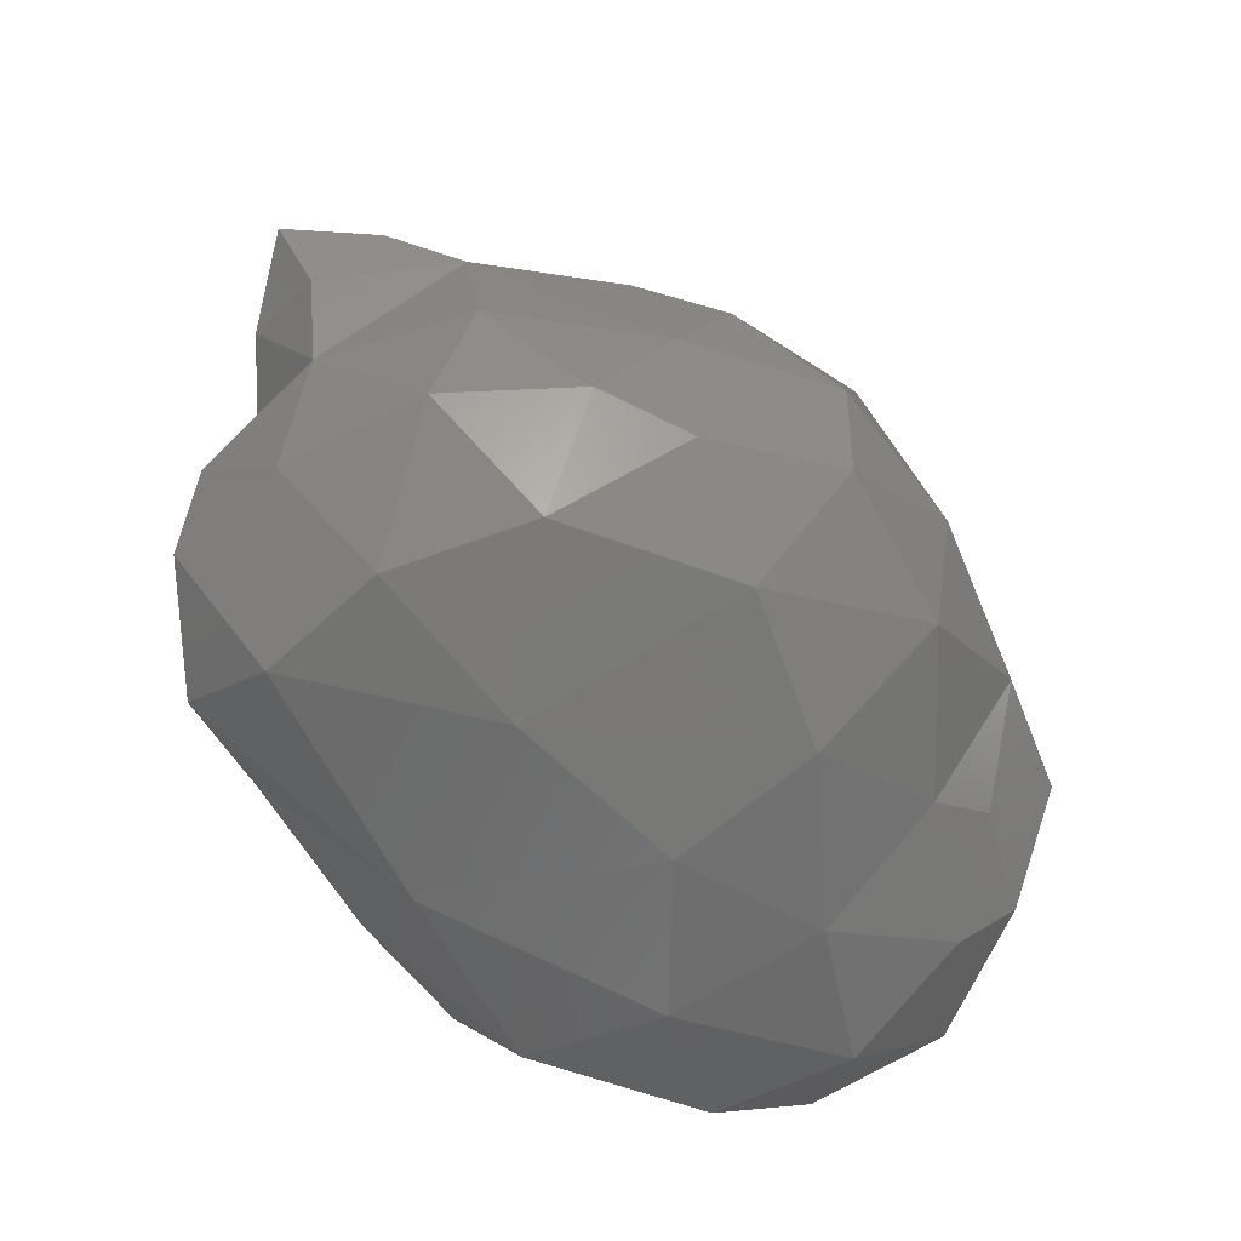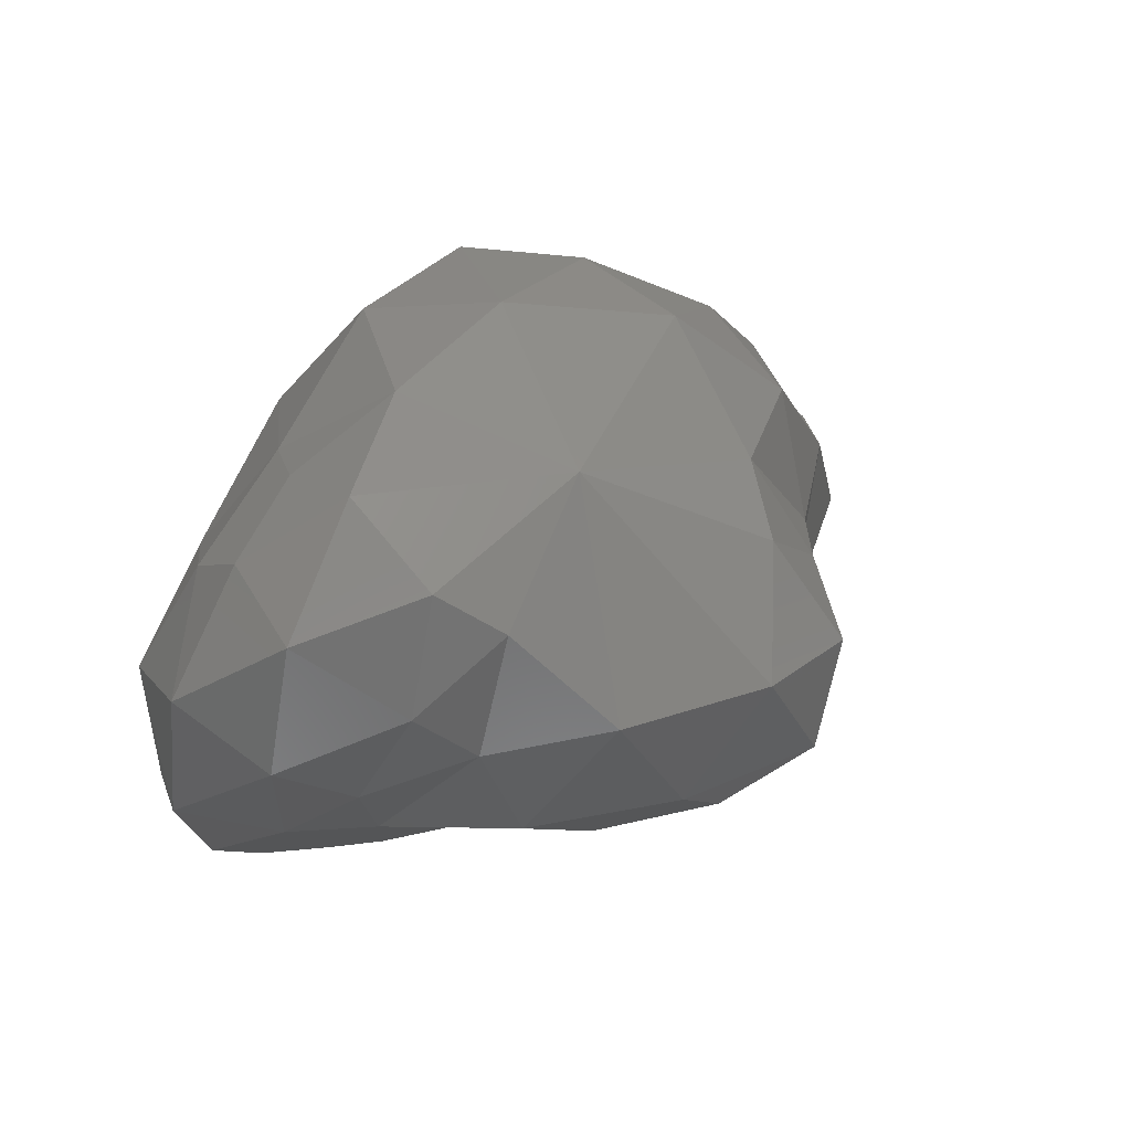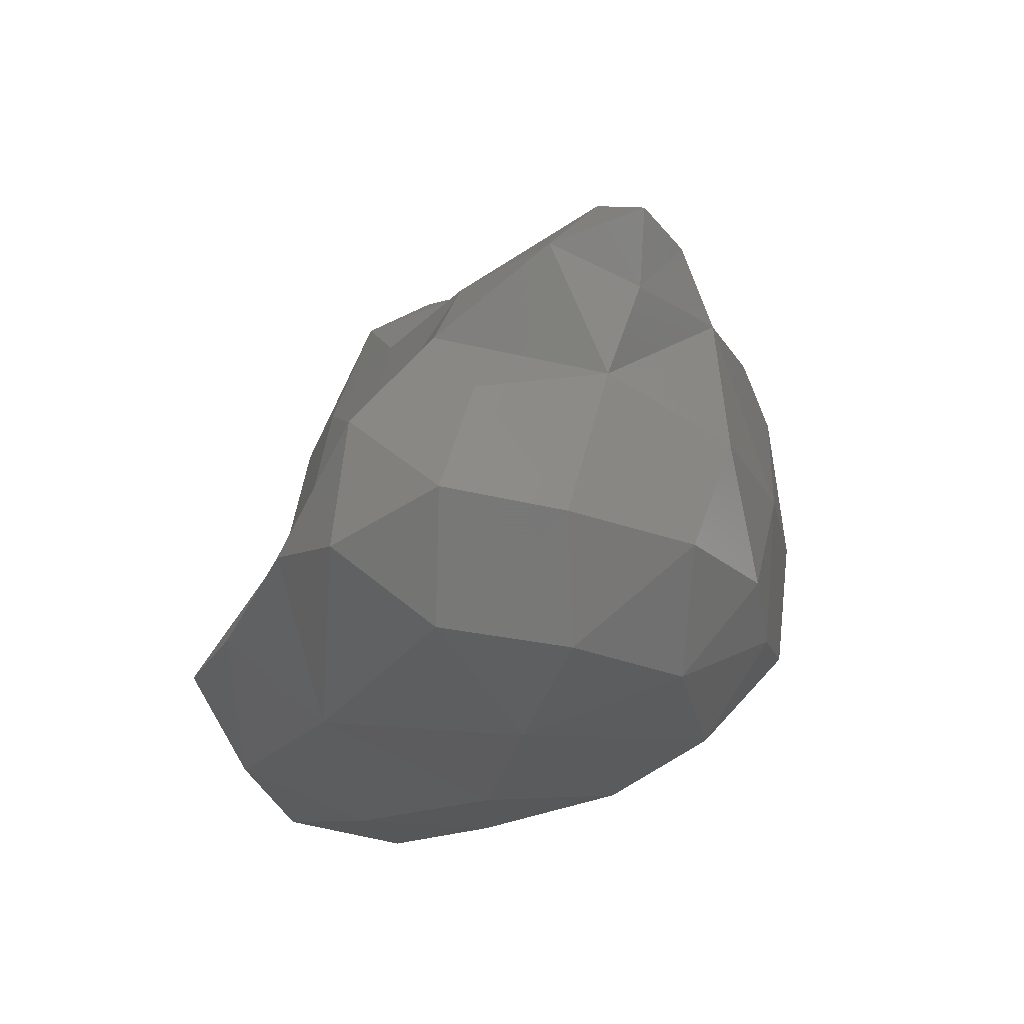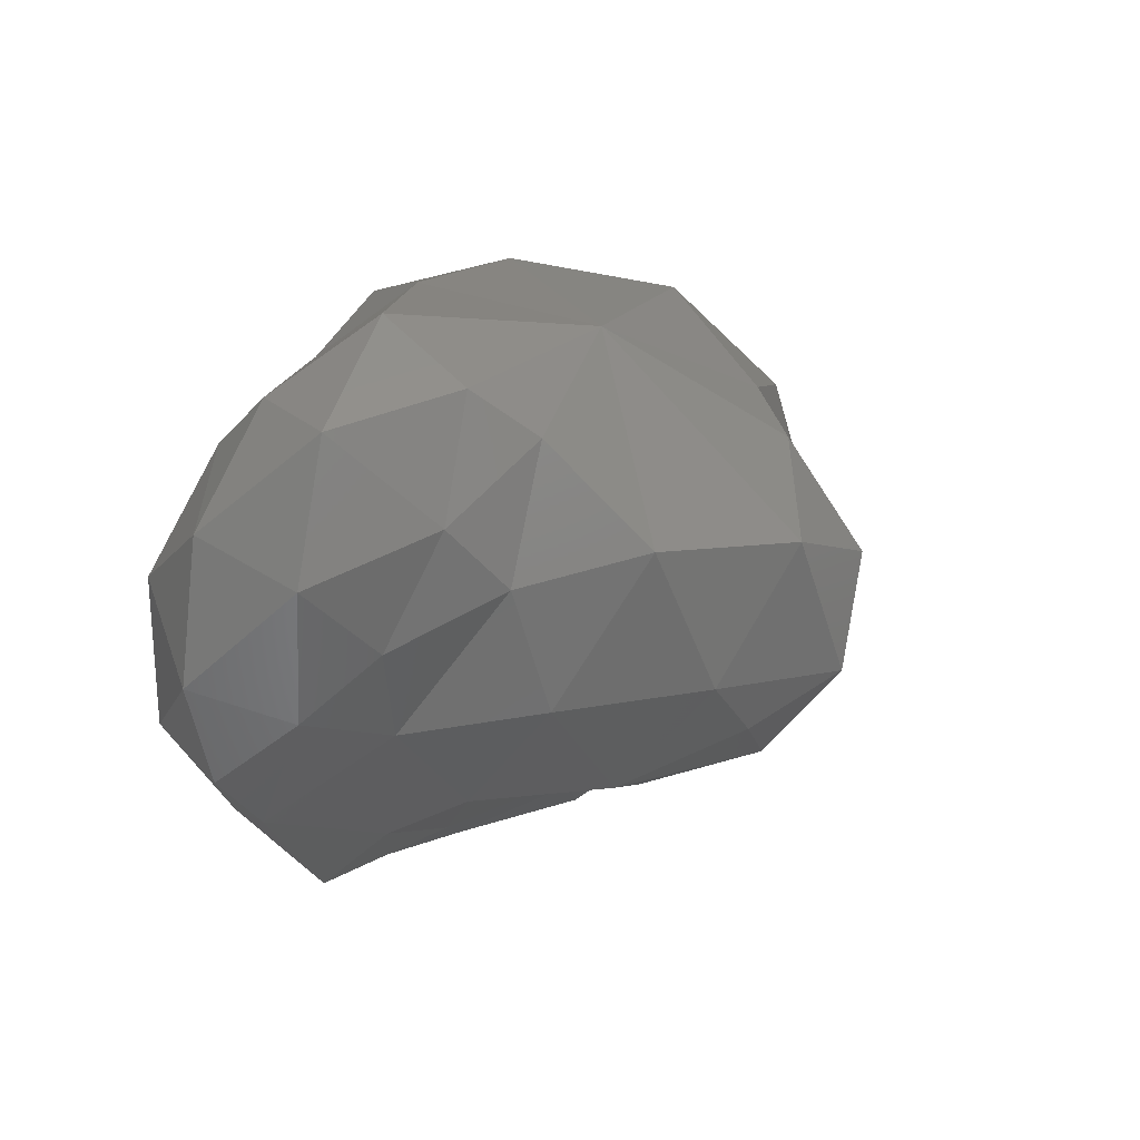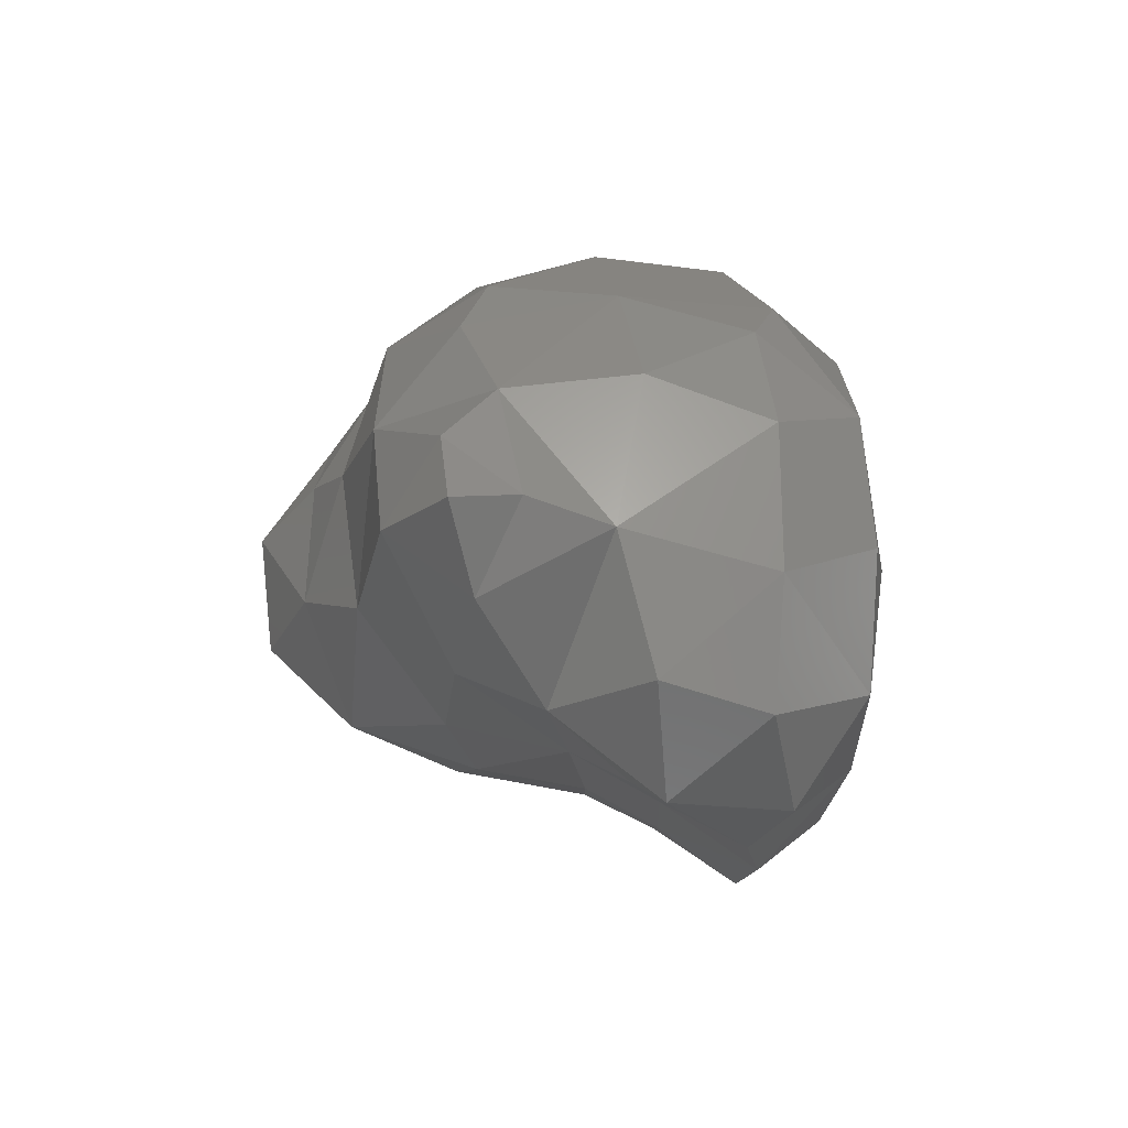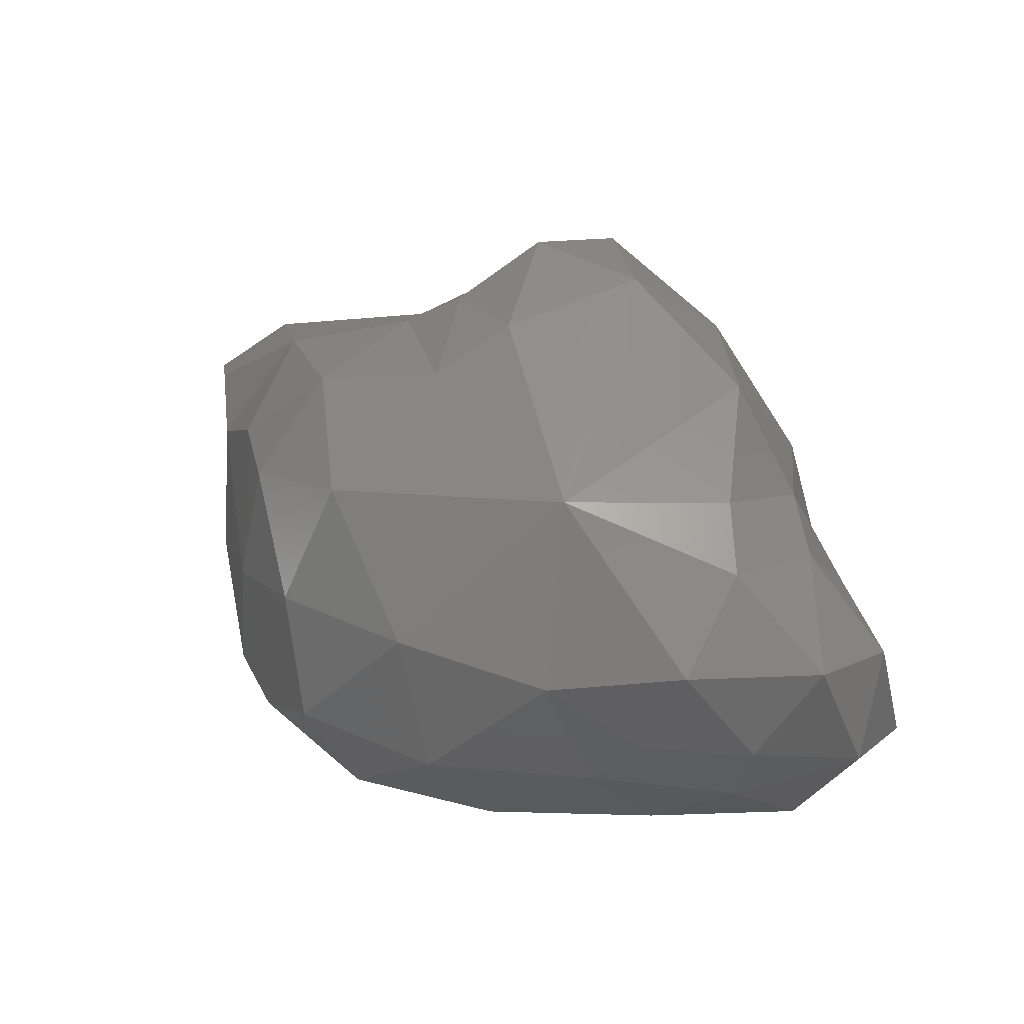
<metadata>
{"format":"stl","ext":"stl","renderer":"f3d","projection":"perspective","resolution":1024,"background":"white","views":[{"elev":-62.2,"azim":-59.2,"up":"+Y"},{"elev":34.7,"azim":115.1,"up":"+Z"},{"elev":-27.3,"azim":-116.9,"up":"+Y"},{"elev":8.2,"azim":110.9,"up":"+Z"},{"elev":-17.8,"azim":-90.5,"up":"+Z"},{"elev":16.8,"azim":28.6,"up":"+Y"}]}
</metadata>
<code>
# stl→obj: 88 verts, 172 faces
v 68.54 126 174.6
v 68.41 125.5 175.3
v 67.76 126.2 175
v 69.29 126.2 174.5
v 70.08 125.5 175.2
v 70.4 126.1 174.6
v 71.34 126.2 174.7
v 71.41 125.5 175.1
v 72.18 126.2 175.3
v 68.28 126.8 174.6
v 67.62 126.9 175.2
v 68.95 127 174.9
v 69.63 126.8 174.9
v 70.64 126.8 174.9
v 71.56 126.7 175.1
v 68.16 127.5 175.1
v 68.2 125.5 176.2
v 67.59 126.1 175.8
v 69.31 125.3 176.4
v 70.51 125.3 176.7
v 71.46 125.3 176.1
v 72.63 126.1 175.6
v 72.38 125.5 175.9
v 73.03 126.1 176.3
v 67.44 127.1 176.1
v 69.29 127.4 175.2
v 70.4 127.3 175.2
v 71.43 127.3 175.3
v 72.25 127.1 175.9
v 72.67 126.7 176
v 67.35 128 175.6
v 67.16 127.7 176.2
v 66.89 128.1 176.1
v 68.35 128.1 175.4
v 69.41 128.2 175.4
v 70.24 128 175.3
v 71.21 128.2 175.5
v 72.05 128.1 176.1
v 67.54 128.5 176.1
v 69.08 128.8 176.1
v 69.78 129.2 176.3
v 70.28 128.9 175.6
v 71.04 129 175.9
v 71.46 128.9 176.2
v 70.6 129.5 176.2
v 68.39 125.5 177.2
v 67.65 126.1 176.8
v 71.47 125.4 177.2
v 72.46 125.5 176.9
v 73.08 126.2 177.2
v 67.62 127 177.1
v 72.64 127.2 176.5
v 73.12 126.9 176.9
v 67.28 128.2 176.6
v 67.6 127.9 177
v 72.39 128 176.9
v 72.67 127.7 177.3
v 68.26 128.7 177
v 69.34 128.9 177.1
v 69.85 129.2 177.2
v 72.04 128.7 177.1
v 70.38 129.6 177
v 71.23 129.4 177.1
v 68.11 126.2 177.6
v 68.61 126.1 178
v 69.35 125.5 177.9
v 70.4 125.4 177.7
v 71.38 126 178
v 72.33 126 177.7
v 68.41 127.1 178
v 71.85 126.4 178.2
v 72.6 126.4 178
v 73.02 127 177.9
v 68.32 128.1 177.7
v 68.75 127.9 178.2
v 72.28 128.1 177.8
v 72.47 127.7 178.1
v 69.13 128.6 177.9
v 70.11 128.8 178
v 70.54 129.1 177.7
v 71.36 128.2 178.4
v 69.35 126.3 178.6
v 70.38 126.1 178.6
v 69.27 127.2 178.7
v 70.29 127.1 178.8
v 71.36 126.9 178.7
v 72.31 127.1 178.5
v 69.64 128.1 178.6
f 1 2 3
f 1 4 5
f 2 1 5
f 4 6 5
f 6 7 8
f 5 6 8
f 8 7 9
f 10 1 3
f 11 10 3
f 12 13 4
f 12 4 10
f 10 4 1
f 6 4 13
f 14 6 13
f 7 6 14
f 15 7 14
f 9 7 15
f 10 11 16
f 12 10 16
f 2 17 18
f 3 2 18
f 5 19 2
f 2 19 17
f 5 20 19
f 8 21 5
f 5 21 20
f 9 22 23
f 9 23 8
f 8 23 21
f 23 22 24
f 3 18 11
f 18 25 11
f 13 12 26
f 13 27 14
f 26 27 13
f 14 28 15
f 27 28 14
f 15 28 29
f 9 15 29
f 9 29 30
f 9 30 22
f 24 22 30
f 31 32 33
f 16 31 34
f 16 25 31
f 16 11 25
f 32 31 25
f 16 26 12
f 16 34 26
f 34 35 26
f 27 26 36
f 36 26 35
f 28 27 37
f 37 27 36
f 38 29 28
f 37 38 28
f 31 33 39
f 34 31 39
f 40 34 39
f 35 34 40
f 40 41 42
f 40 42 35
f 35 42 36
f 43 44 37
f 43 37 42
f 42 37 36
f 38 37 44
f 42 41 45
f 43 42 45
f 17 46 47
f 18 17 47
f 17 19 46
f 21 48 20
f 23 49 21
f 21 49 48
f 49 23 24
f 50 49 24
f 18 47 25
f 47 51 25
f 30 29 52
f 30 52 53
f 30 53 24
f 24 53 50
f 32 54 33
f 32 55 54
f 32 25 55
f 25 51 55
f 52 56 57
f 52 29 56
f 29 38 56
f 53 52 57
f 33 54 39
f 54 55 58
f 54 58 39
f 39 58 40
f 40 58 59
f 59 41 40
f 60 41 59
f 44 61 38
f 38 61 56
f 41 60 62
f 45 41 62
f 44 43 45
f 44 45 63
f 63 45 62
f 61 44 63
f 46 64 47
f 65 64 46
f 65 46 66
f 66 46 19
f 20 67 19
f 19 67 66
f 68 67 48
f 48 67 20
f 48 49 69
f 68 48 69
f 49 50 69
f 64 70 51
f 47 64 51
f 70 64 65
f 69 71 68
f 72 71 69
f 72 69 50
f 72 50 73
f 73 50 53
f 70 74 55
f 51 70 55
f 74 70 75
f 57 76 77
f 56 76 57
f 73 53 57
f 77 73 57
f 55 74 58
f 74 75 78
f 74 78 58
f 58 78 59
f 60 79 80
f 60 59 79
f 59 78 79
f 79 81 80
f 81 76 61
f 61 76 56
f 60 80 62
f 63 62 80
f 81 63 80
f 61 63 81
f 66 82 65
f 66 67 83
f 82 66 83
f 67 68 83
f 82 84 70
f 65 82 70
f 83 85 82
f 85 84 82
f 68 71 86
f 68 86 83
f 83 86 85
f 71 72 87
f 86 71 87
f 72 73 87
f 84 88 75
f 70 84 75
f 85 88 84
f 86 81 85
f 81 88 85
f 77 76 81
f 77 81 87
f 87 81 86
f 73 77 87
f 75 88 78
f 79 78 88
f 81 79 88

</code>
